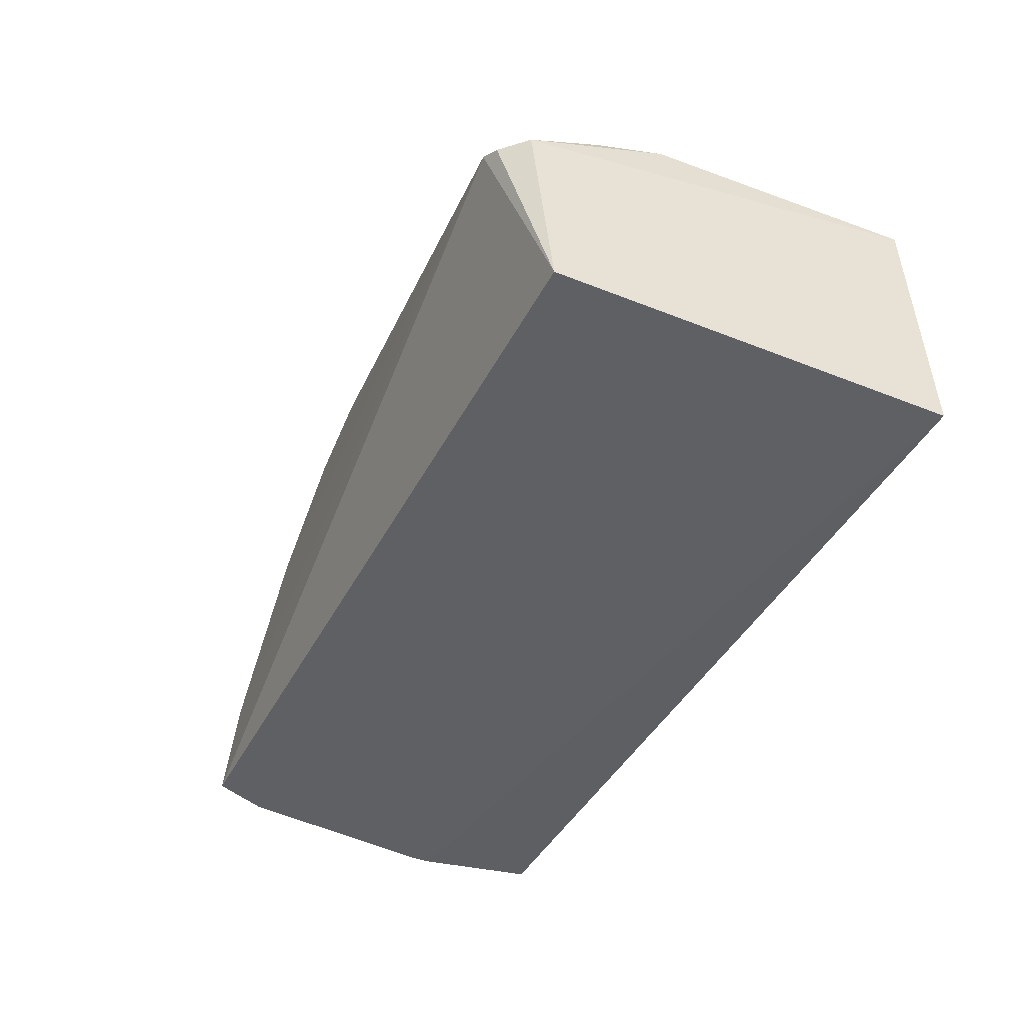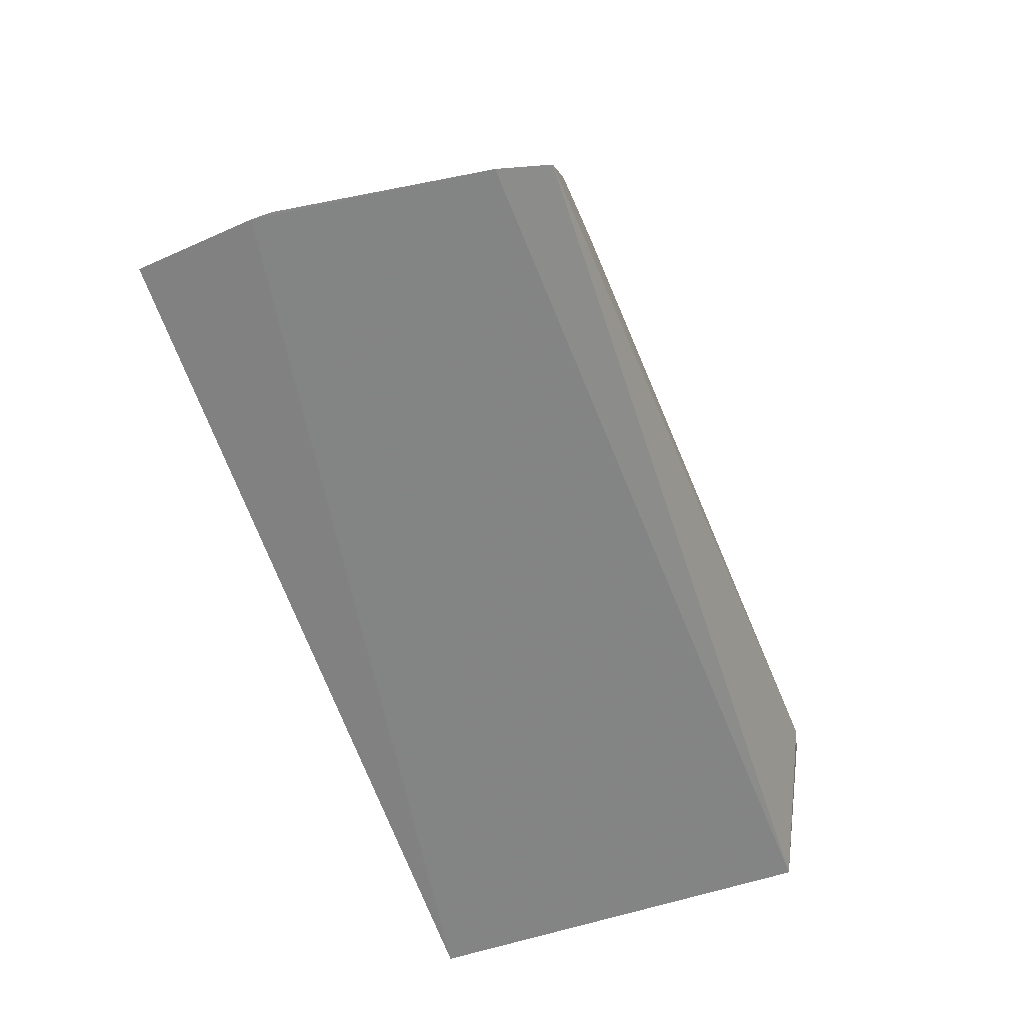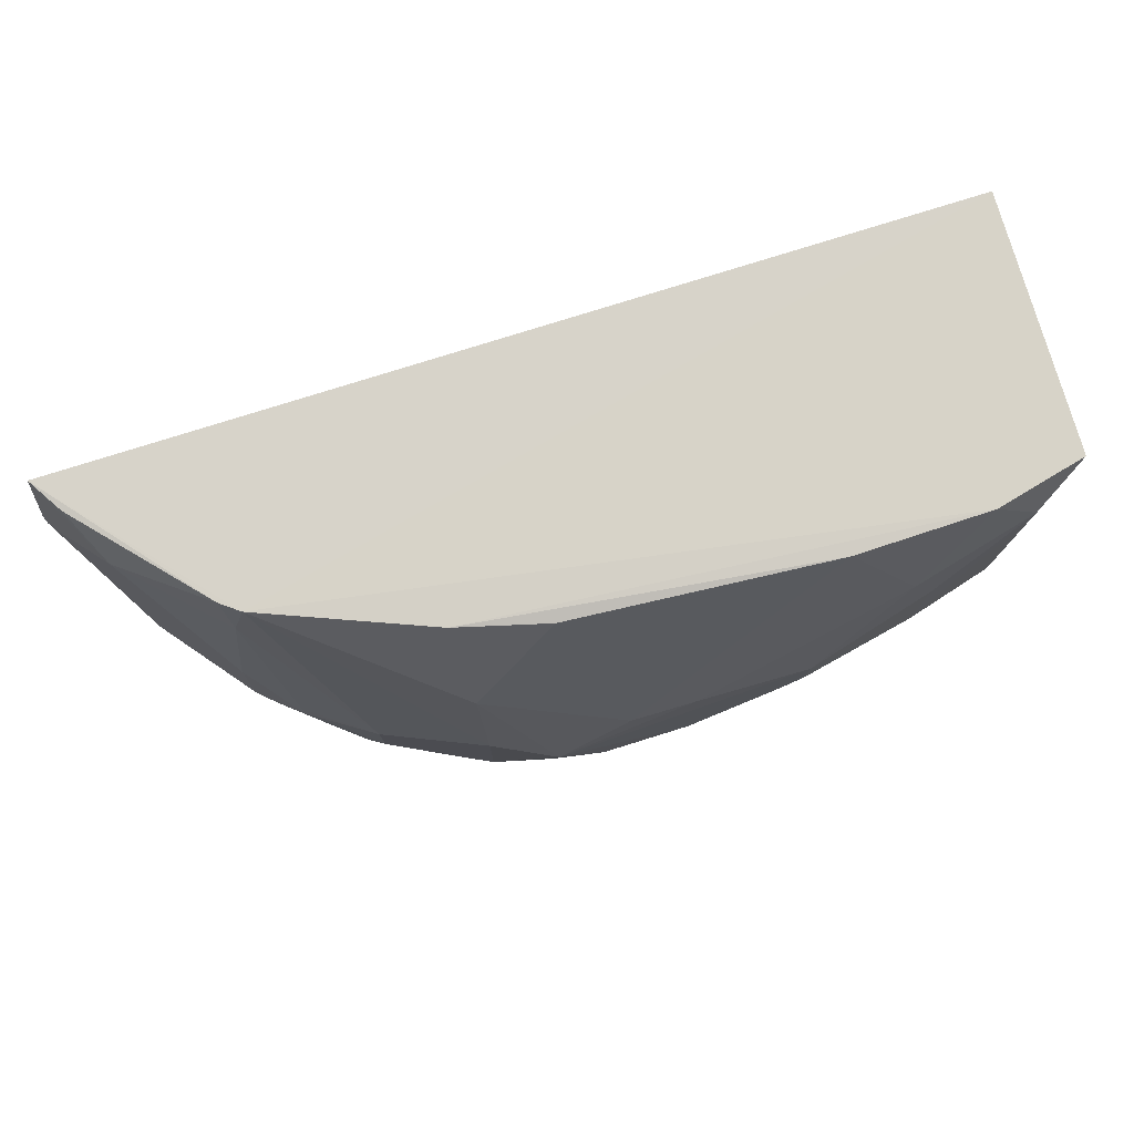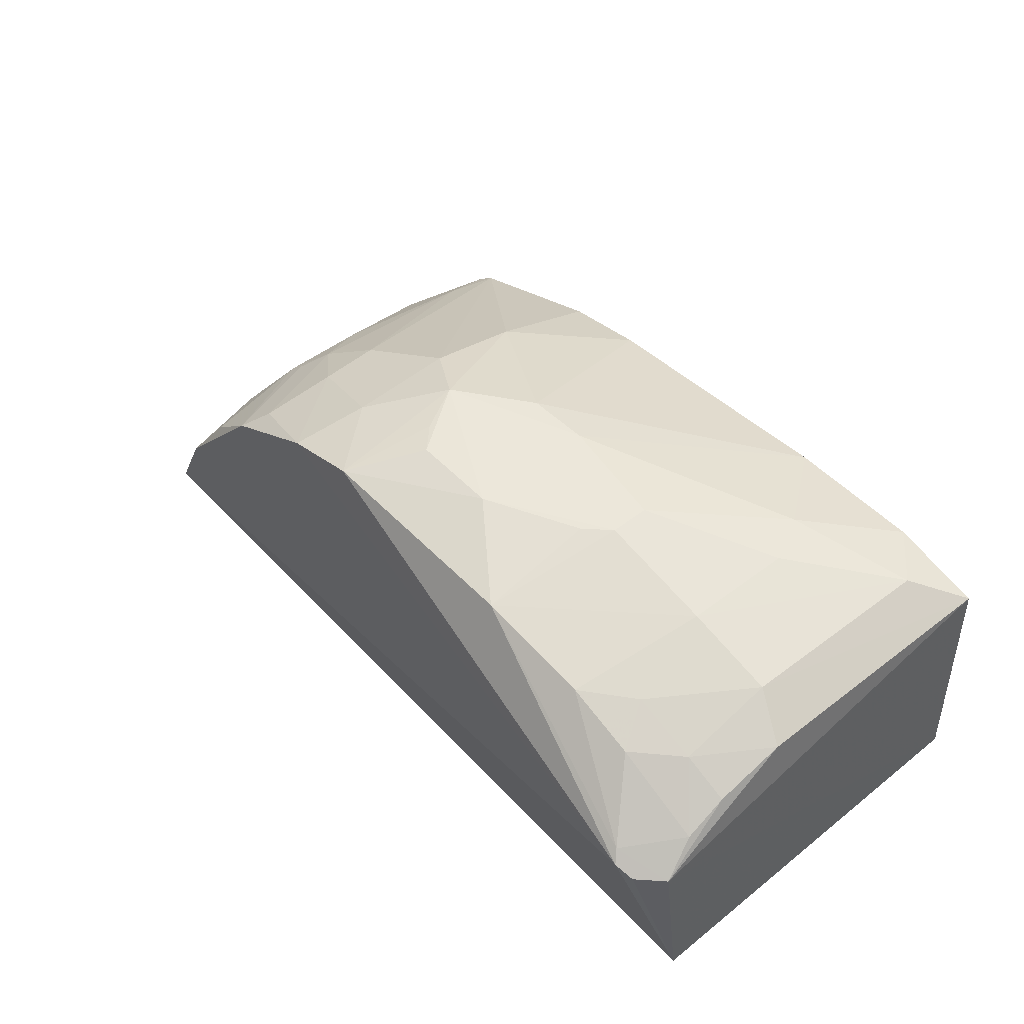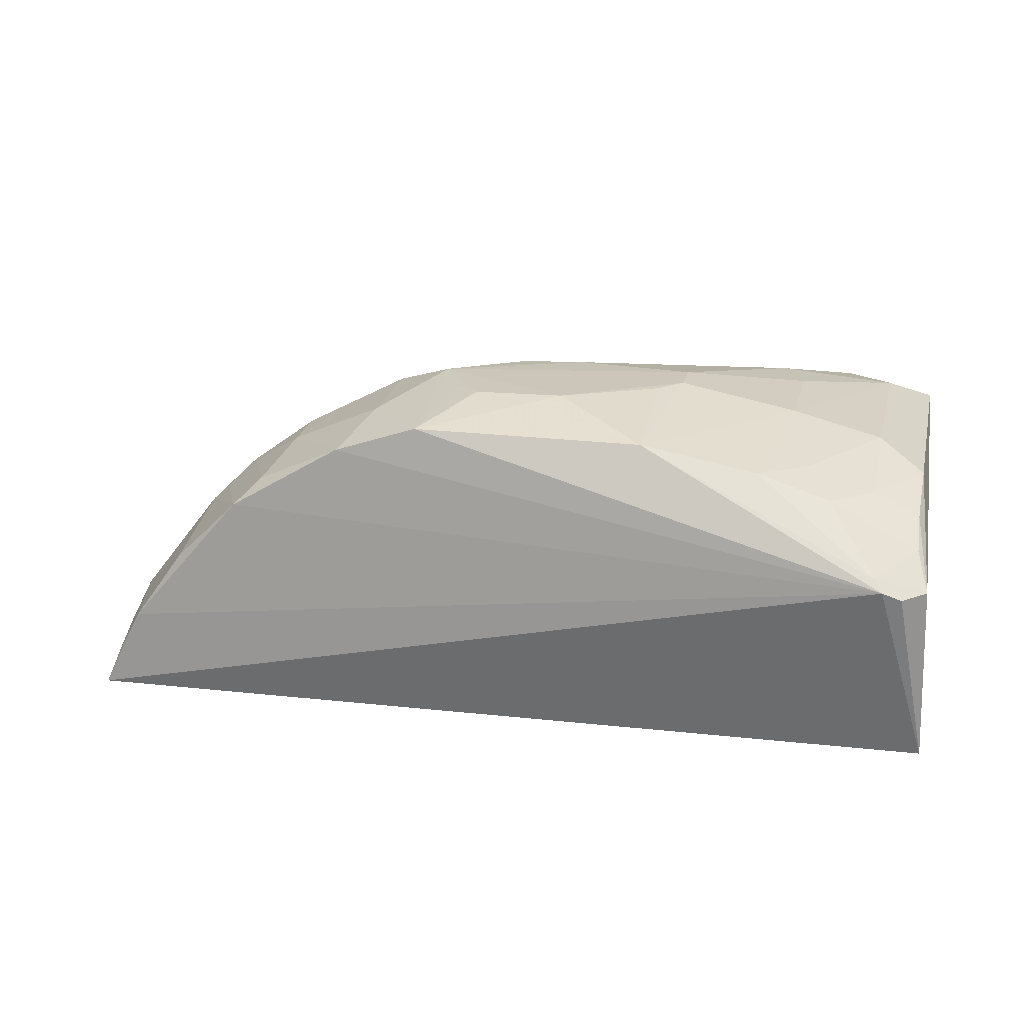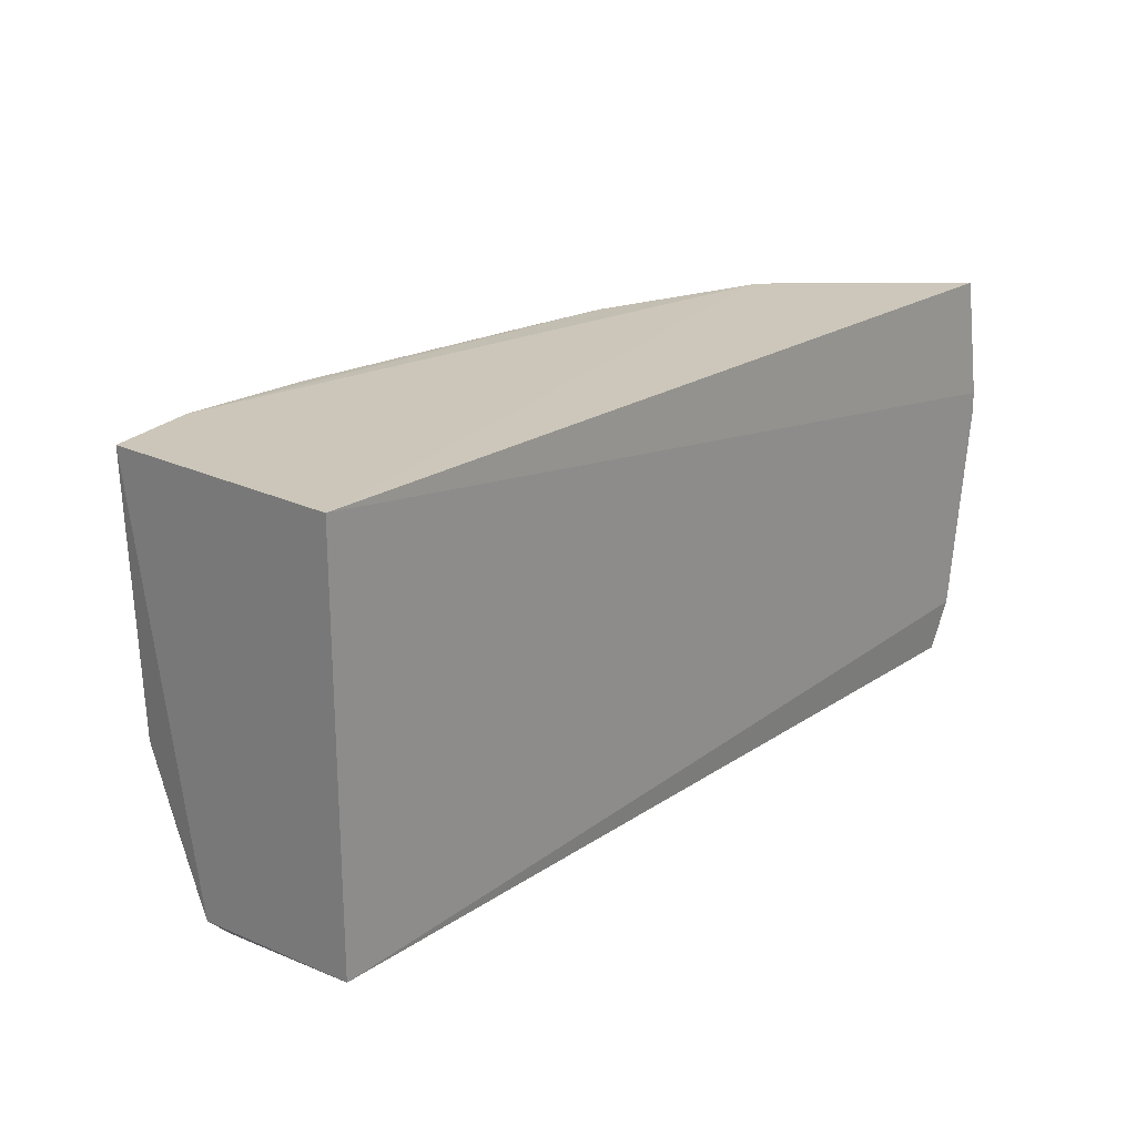
<metadata>
{"format":"obj","ext":"obj","renderer":"f3d","projection":"perspective","resolution":1024,"background":"white","views":[{"elev":-41.8,"azim":64.3,"up":"+Z"},{"elev":-61.9,"azim":-71.7,"up":"+Z"},{"elev":75.7,"azim":-18.0,"up":"+Y"},{"elev":50.6,"azim":48.9,"up":"+Z"},{"elev":20.3,"azim":11.8,"up":"+Z"},{"elev":22.1,"azim":131.0,"up":"+Y"}]}
</metadata>
<code>
v 0.1794 -0.295 0.3777
v 0.2102 -0.2652 0.2573
v 0.2048 -0.01201 0.4214
v -0.2792 -0.009385 0.3533
v -0.3439 -0.2638 0.2544
v 0.2102 -0.007576 0.2573
v -0.08954 -0.2165 0.4659
v 0.2066 -0.2766 0.3727
v -0.2675 -0.009422 0.3624
v -0.3603 -0.008022 0.2541
v 0.1716 -0.1691 0.4365
v -0.1733 -0.262 0.4348
v 0.1913 -0.2916 0.3725
v 0.1467 -0.01217 0.4348
v -0.2871 -0.1876 0.367
v -0.3531 -0.2313 0.2507
v 0.02473 -0.2596 0.4508
v 0.2008 -0.1835 0.4188
v -0.3181 -0.2634 0.3068
v -0.1586 -0.1485 0.4512
v 0.1758 -0.04196 0.4376
v -0.3335 -0.03971 0.3045
v -0.2607 -0.1723 0.3927
v -0.3692 -0.08451 0.2506
v 0.04038 -0.1706 0.4666
v 0.1437 -0.2559 0.421
v -0.1202 -0.2623 0.4526
v -0.2455 -0.2615 0.3917
v -0.3303 -0.2458 0.2939
v -0.1062 -0.01533 0.4202
v -0.347 -0.009148 0.2764
v -0.2761 -0.04044 0.3622
v -0.2871 -0.1313 0.3652
v -0.2199 -0.2012 0.4208
v -0.3627 -0.08518 0.262
v 0.1148 -0.1702 0.4517
v -0.03364 -0.2163 0.4665
v 0.1015 -0.06954 0.452
v -0.07382 -0.1347 0.4652
v 0.09811 -0.2557 0.4359
v 0.1708 -0.2292 0.4196
v 0.1998 -0.2543 0.3912
v -0.1583 -0.2166 0.4502
v -0.2883 -0.2556 0.3498
v -0.2759 -0.1874 0.3776
v -0.3332 -0.2616 0.28
v -0.3477 -0.1994 0.2781
v -0.3345 -0.2005 0.3042
v -0.1632 -0.0124 0.4051
v -0.2205 -0.1626 0.4211
v -0.2303 -0.2469 0.4065
v 0.1166 -0.09984 0.4521
v 0.02515 -0.1856 0.4661
v -0.1198 -0.1716 0.4672
v 0.04093 -0.1453 0.4668
v 0.06083 -0.01345 0.4351
v 0.1742 -0.2895 0.3845
v 0.1284 -0.2295 0.4339
v 0.1992 -0.2275 0.4045
v -0.3695 -0.09772 0.2506
v -0.1597 -0.08696 0.4358
v -0.2611 -0.1632 0.3912
v -0.1043 -0.2016 0.4656
v -0.03306 -0.1335 0.4663
f 5 2 1
f 8 6 3
f 8 2 6
f 10 9 6
f 10 4 9
f 13 8 1
f 13 1 2
f 13 2 8
f 14 3 6
f 14 6 9
f 16 6 2
f 16 2 5
f 18 8 3
f 18 3 11
f 19 5 1
f 21 11 3
f 21 3 14
f 24 10 6
f 24 6 16
f 27 12 1
f 27 1 17
f 28 19 1
f 28 1 12
f 31 22 4
f 31 4 10
f 31 10 22
f 32 9 4
f 32 4 22
f 33 22 15
f 33 15 23
f 33 32 22
f 35 22 10
f 35 10 24
f 36 25 17
f 36 11 21
f 37 27 17
f 37 7 27
f 38 21 14
f 40 36 17
f 41 18 11
f 42 41 26
f 43 12 27
f 43 34 12
f 44 28 15
f 44 19 28
f 45 28 23
f 45 23 15
f 45 15 28
f 46 16 5
f 46 5 19
f 46 19 29
f 47 46 29
f 47 16 46
f 48 29 19
f 48 47 29
f 48 15 22
f 48 22 35
f 48 44 15
f 48 19 44
f 49 14 9
f 50 20 9
f 50 9 32
f 50 23 34
f 50 43 20
f 50 34 43
f 51 28 12
f 51 12 34
f 51 34 23
f 51 23 28
f 52 36 21
f 52 21 38
f 53 37 17
f 53 17 25
f 53 25 37
f 54 7 37
f 54 20 43
f 54 43 27
f 55 52 38
f 55 25 36
f 55 36 52
f 55 54 37
f 55 37 25
f 56 38 14
f 56 30 39
f 56 49 30
f 56 14 49
f 57 40 17
f 57 17 1
f 57 26 40
f 57 42 26
f 57 1 8
f 57 8 42
f 58 40 26
f 58 11 36
f 58 36 40
f 58 41 11
f 58 26 41
f 59 42 8
f 59 8 18
f 59 18 41
f 59 41 42
f 60 24 16
f 60 16 47
f 60 47 48
f 60 48 35
f 60 35 24
f 61 49 9
f 61 9 20
f 61 30 49
f 61 20 54
f 61 54 39
f 61 39 30
f 62 50 32
f 62 23 50
f 62 33 23
f 62 32 33
f 63 54 27
f 63 27 7
f 63 7 54
f 64 55 38
f 64 39 54
f 64 54 55
f 64 56 39
f 64 38 56

</code>
